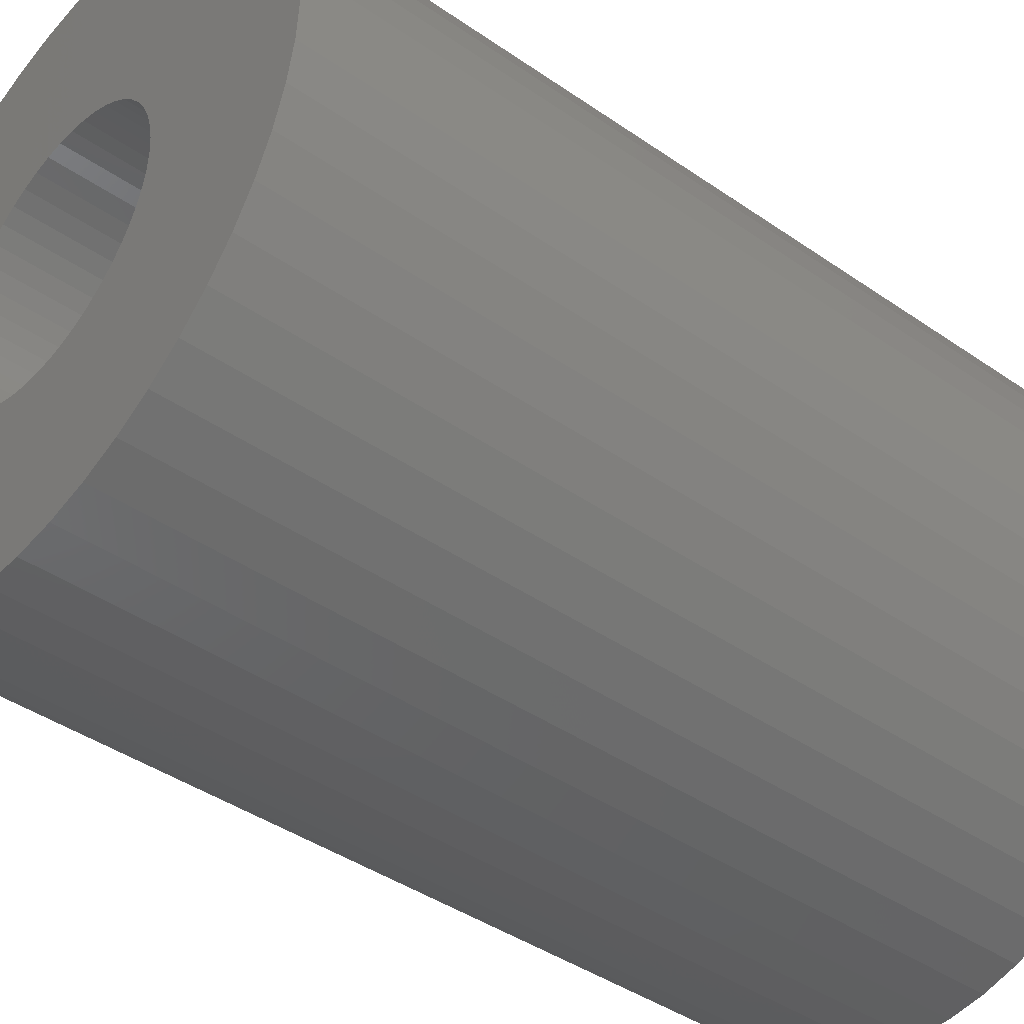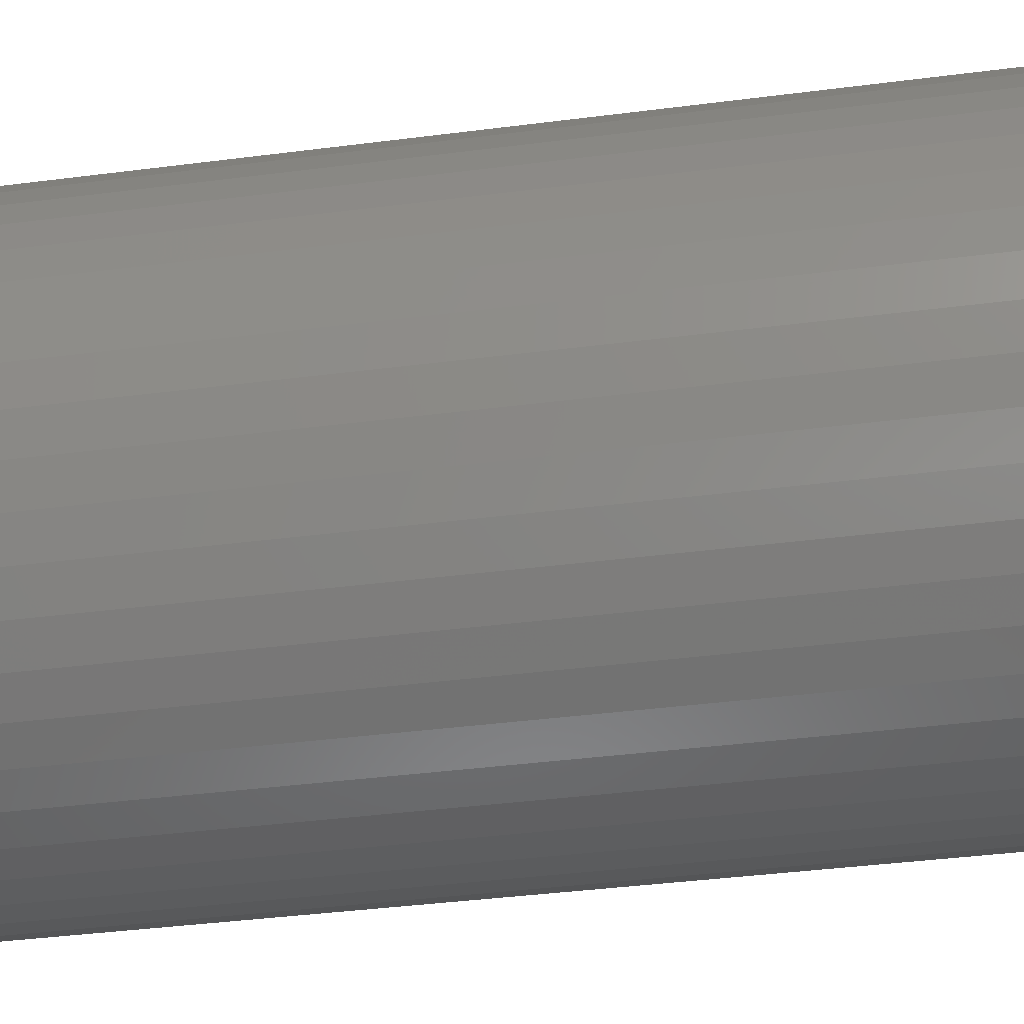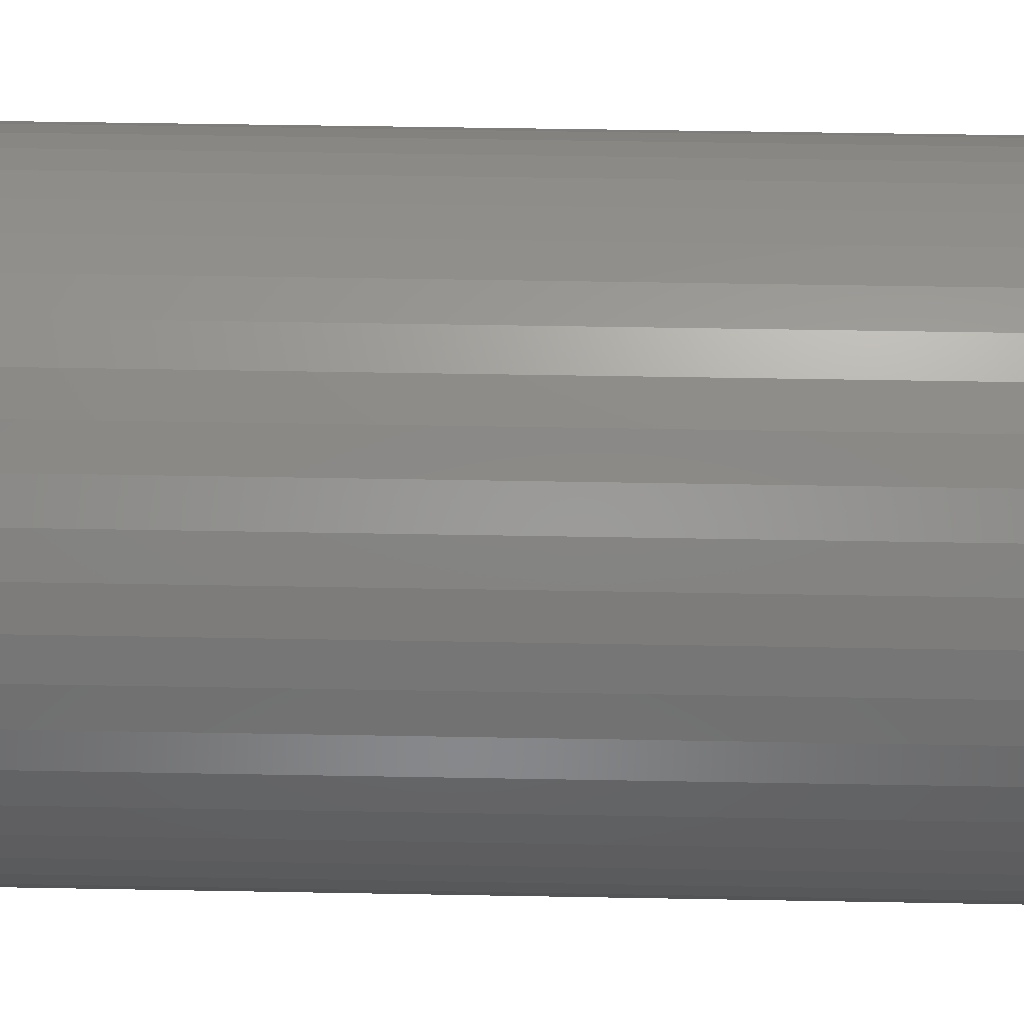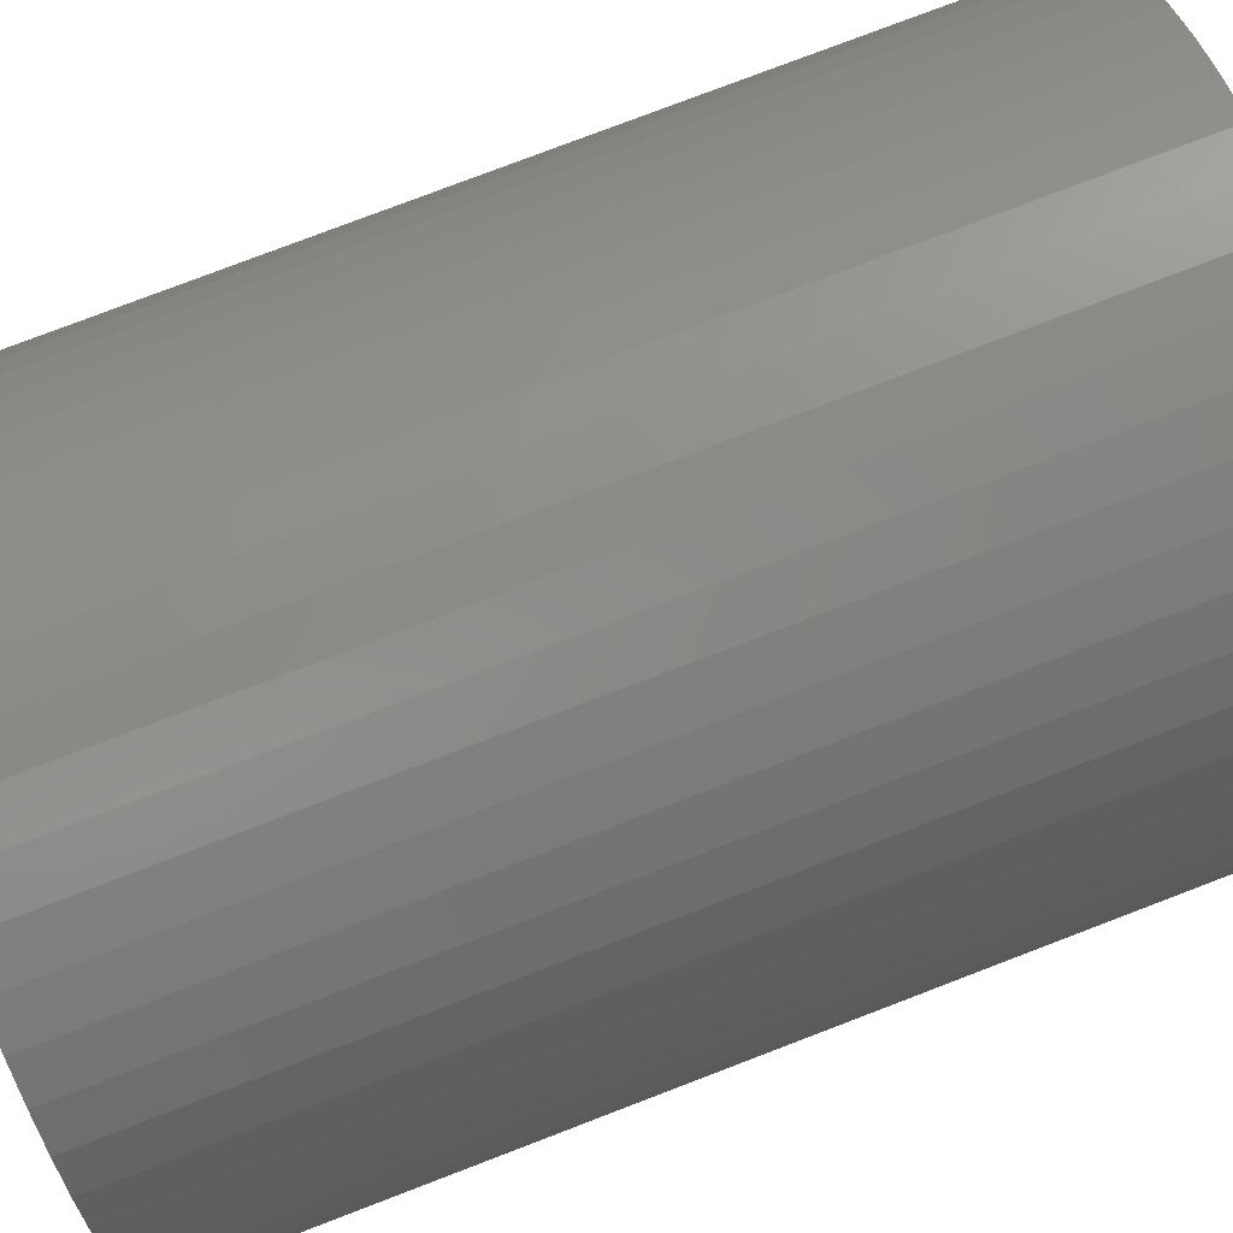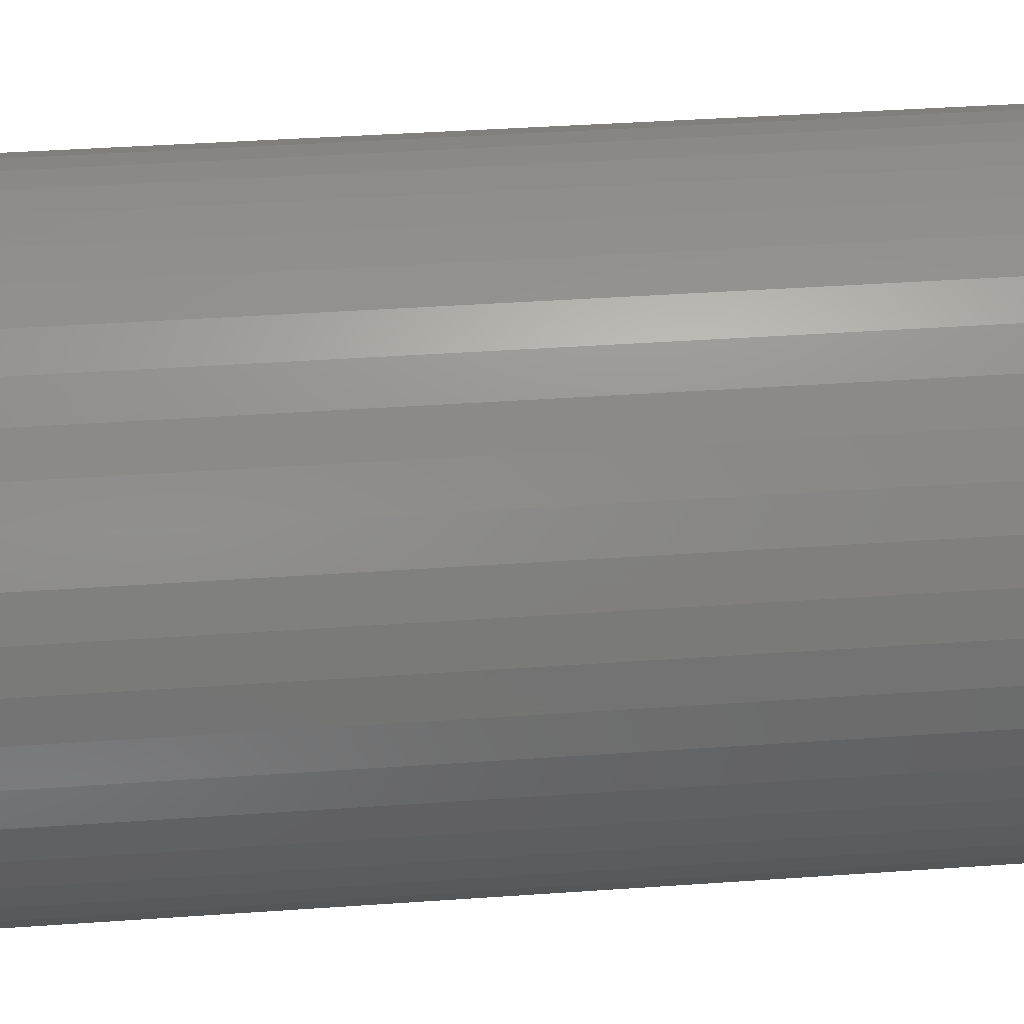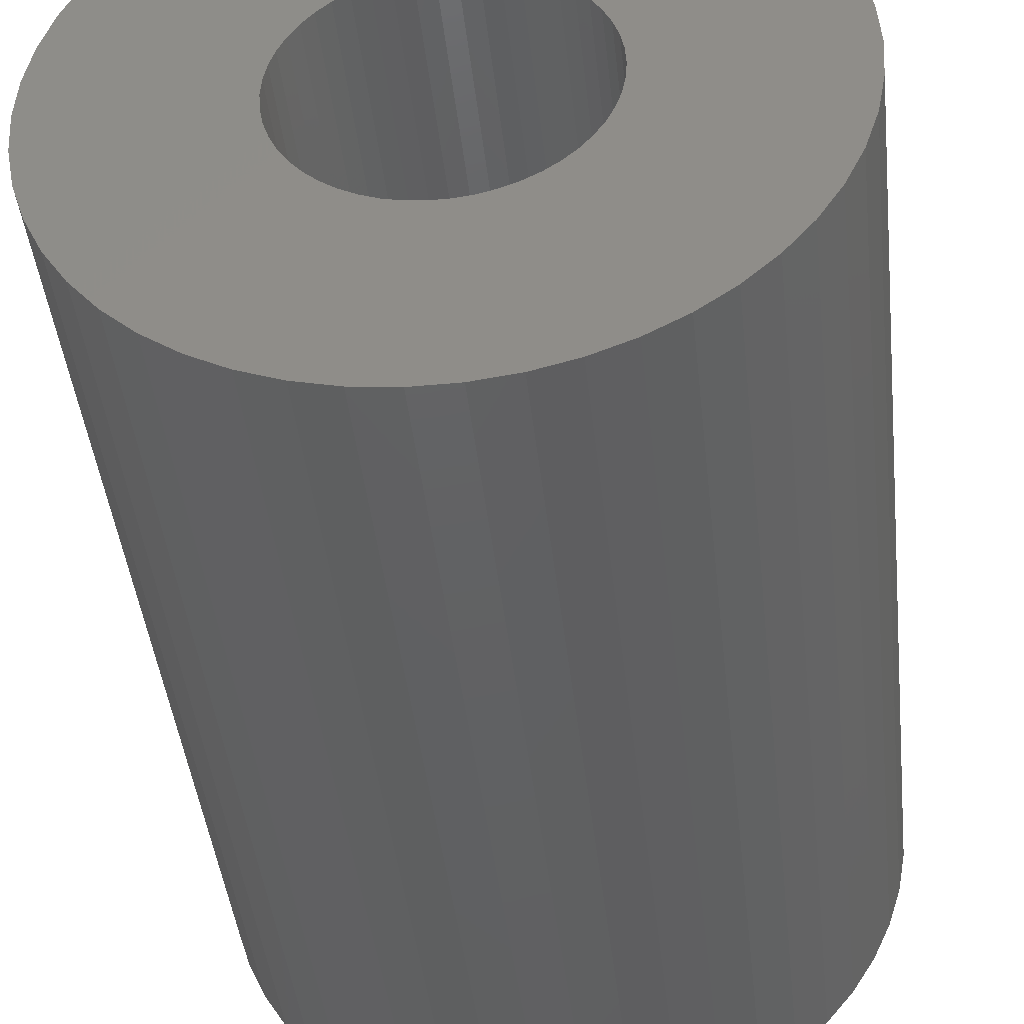
<metadata>
{"format":"stl","ext":"stl","renderer":"f3d","projection":"perspective","resolution":1024,"background":"white","views":[{"elev":-41.6,"azim":-130.0,"up":"+Y"},{"elev":-42.5,"azim":-81.4,"up":"+Y"},{"elev":53.5,"azim":91.1,"up":"+Y"},{"elev":78.9,"azim":69.1,"up":"+Y"},{"elev":42.7,"azim":85.3,"up":"+Y"},{"elev":-43.3,"azim":-173.7,"up":"+Y"}]}
</metadata>
<code>
# stl→obj: 200 verts, 400 faces
v 19 0 27.5
v 18.85 2.381 -27.5
v 18.85 2.381 27.5
v 19 0 -27.5
v -19 0 -27.5
v -18.85 2.381 27.5
v -18.85 2.381 -27.5
v -19 0 27.5
v 1.193 18.96 -27.5
v -1.193 18.96 27.5
v 1.193 18.96 27.5
v -1.193 18.96 -27.5
v -1.193 -18.96 -27.5
v 1.193 -18.96 27.5
v -1.193 -18.96 27.5
v 1.193 -18.96 -27.5
v 13.85 13.01 -27.5
v 12.11 14.64 27.5
v 13.85 13.01 27.5
v 12.11 14.64 -27.5
v -12.11 14.64 -27.5
v -13.85 13.01 27.5
v -12.11 14.64 27.5
v -13.85 13.01 -27.5
v -5.871 18.07 -27.5
v -8.09 17.19 27.5
v -5.871 18.07 27.5
v -8.09 17.19 -27.5
v 17.67 6.994 27.5
v 16.65 9.153 -27.5
v 16.65 9.153 27.5
v 17.67 6.994 -27.5
v 18.4 4.725 -27.5
v 18.4 4.725 27.5
v 15.37 11.17 -27.5
v 15.37 11.17 27.5
v 8.09 17.19 -27.5
v 5.871 18.07 27.5
v 8.09 17.19 27.5
v 5.871 18.07 -27.5
v 10.18 16.04 -27.5
v 10.18 16.04 27.5
v -17.67 6.994 -27.5
v -16.65 9.153 27.5
v -16.65 9.153 -27.5
v -17.67 6.994 27.5
v -15.37 11.17 -27.5
v -15.37 11.17 27.5
v -18.4 4.725 -27.5
v -18.4 4.725 27.5
v -3.56 18.66 -27.5
v -3.56 18.66 27.5
v 3.56 -18.66 27.5
v 3.56 -18.66 -27.5
v 5.871 -18.07 -27.5
v 8.09 -17.19 27.5
v 5.871 -18.07 27.5
v 8.09 -17.19 -27.5
v 3.56 18.66 27.5
v 3.56 18.66 -27.5
v 8 0 27.5
v 7.937 1.003 27.5
v 18.85 -2.381 27.5
v 7.749 1.99 27.5
v 7.937 -1.003 27.5
v 7.438 2.945 27.5
v 18.4 -4.725 27.5
v 7.01 3.854 27.5
v 7.749 -1.99 27.5
v 6.472 4.702 27.5
v 17.67 -6.994 27.5
v 5.832 5.476 27.5
v 7.438 -2.945 27.5
v 5.099 6.164 27.5
v 16.65 -9.153 27.5
v 4.287 6.755 27.5
v 7.01 -3.854 27.5
v 15.37 -11.17 27.5
v 3.406 7.239 27.5
v 2.472 7.608 27.5
v 1.499 7.858 27.5
v 0.5023 7.984 27.5
v -0.5023 7.984 27.5
v -1.499 7.858 27.5
v -2.472 7.608 27.5
v -3.406 7.239 27.5
v -4.287 6.755 27.5
v -10.18 16.04 27.5
v -5.099 6.164 27.5
v -5.832 5.476 27.5
v -6.472 4.702 27.5
v -7.01 3.854 27.5
v 6.472 -4.702 27.5
v 13.85 -13.01 27.5
v 5.832 -5.476 27.5
v 12.11 -14.64 27.5
v 5.099 -6.164 27.5
v 10.18 -16.04 27.5
v 4.287 -6.755 27.5
v 3.406 -7.239 27.5
v 2.472 -7.608 27.5
v 1.499 -7.858 27.5
v 0.5023 -7.984 27.5
v -0.5023 -7.984 27.5
v -1.499 -7.858 27.5
v -3.56 -18.66 27.5
v -2.472 -7.608 27.5
v -5.871 -18.07 27.5
v -3.406 -7.239 27.5
v -8.09 -17.19 27.5
v -4.287 -6.755 27.5
v -10.18 -16.04 27.5
v -5.099 -6.164 27.5
v -12.11 -14.64 27.5
v -5.832 -5.476 27.5
v -13.85 -13.01 27.5
v -6.472 -4.702 27.5
v -15.37 -11.17 27.5
v -7.01 -3.854 27.5
v -16.65 -9.153 27.5
v -7.438 -2.945 27.5
v -17.67 -6.994 27.5
v -7.749 -1.99 27.5
v -18.4 -4.725 27.5
v -7.937 -1.003 27.5
v -18.85 -2.381 27.5
v -8 0 27.5
v -7.438 2.945 27.5
v -7.749 1.99 27.5
v -7.937 1.003 27.5
v -10.18 16.04 -27.5
v 18.85 -2.381 -27.5
v 10.18 -16.04 -27.5
v 12.11 -14.64 -27.5
v 13.85 -13.01 -27.5
v 18.4 -4.725 -27.5
v 8 0 -27.5
v 7.937 -1.003 -27.5
v 7.749 -1.99 -27.5
v 17.67 -6.994 -27.5
v 7.937 1.003 -27.5
v 7.438 -2.945 -27.5
v 16.65 -9.153 -27.5
v 7.01 -3.854 -27.5
v 15.37 -11.17 -27.5
v 7.749 1.99 -27.5
v 6.472 -4.702 -27.5
v 5.832 -5.476 -27.5
v 7.438 2.945 -27.5
v 5.099 -6.164 -27.5
v 4.287 -6.755 -27.5
v 7.01 3.854 -27.5
v 3.406 -7.239 -27.5
v 2.472 -7.608 -27.5
v 1.499 -7.858 -27.5
v 0.5023 -7.984 -27.5
v -0.5023 -7.984 -27.5
v -1.499 -7.858 -27.5
v -3.56 -18.66 -27.5
v -2.472 -7.608 -27.5
v -5.871 -18.07 -27.5
v -3.406 -7.239 -27.5
v -8.09 -17.19 -27.5
v -4.287 -6.755 -27.5
v -10.18 -16.04 -27.5
v -5.099 -6.164 -27.5
v -12.11 -14.64 -27.5
v -5.832 -5.476 -27.5
v -13.85 -13.01 -27.5
v -6.472 -4.702 -27.5
v -15.37 -11.17 -27.5
v -7.01 -3.854 -27.5
v 6.472 4.702 -27.5
v 5.832 5.476 -27.5
v 5.099 6.164 -27.5
v 4.287 6.755 -27.5
v 3.406 7.239 -27.5
v 2.472 7.608 -27.5
v 1.499 7.858 -27.5
v 0.5023 7.984 -27.5
v -0.5023 7.984 -27.5
v -1.499 7.858 -27.5
v -2.472 7.608 -27.5
v -3.406 7.239 -27.5
v -4.287 6.755 -27.5
v -5.099 6.164 -27.5
v -5.832 5.476 -27.5
v -6.472 4.702 -27.5
v -7.01 3.854 -27.5
v -7.438 2.945 -27.5
v -7.749 1.99 -27.5
v -7.937 1.003 -27.5
v -8 0 -27.5
v -16.65 -9.153 -27.5
v -7.438 -2.945 -27.5
v -17.67 -6.994 -27.5
v -7.749 -1.99 -27.5
v -18.4 -4.725 -27.5
v -7.937 -1.003 -27.5
v -18.85 -2.381 -27.5
f 1 2 3
f 2 1 4
f 5 6 7
f 6 5 8
f 9 10 11
f 10 9 12
f 13 14 15
f 14 13 16
f 17 18 19
f 18 17 20
f 21 22 23
f 22 21 24
f 25 26 27
f 26 25 28
f 29 30 31
f 30 29 32
f 3 33 34
f 33 3 2
f 31 35 36
f 35 31 30
f 37 38 39
f 38 37 40
f 41 39 42
f 39 41 37
f 43 44 45
f 44 43 46
f 47 22 24
f 22 47 48
f 49 46 43
f 46 49 50
f 51 27 52
f 27 51 25
f 16 53 14
f 53 16 54
f 55 56 57
f 56 55 58
f 34 32 29
f 32 34 33
f 36 17 19
f 17 36 35
f 40 59 38
f 59 40 60
f 60 11 59
f 11 60 9
f 20 42 18
f 42 20 41
f 45 48 47
f 48 45 44
f 7 50 49
f 50 7 6
f 61 1 3
f 62 3 34
f 1 61 63
f 64 34 29
f 65 63 61
f 66 29 31
f 63 65 67
f 68 31 36
f 69 67 65
f 70 36 19
f 67 69 71
f 72 19 18
f 73 71 69
f 74 18 42
f 71 73 75
f 76 42 39
f 77 75 73
f 75 77 78
f 3 62 61
f 34 64 62
f 29 66 64
f 31 68 66
f 36 70 68
f 79 39 38
f 19 72 70
f 18 74 72
f 42 76 74
f 80 38 59
f 39 79 76
f 38 80 79
f 59 81 80
f 11 81 59
f 11 82 81
f 11 83 82
f 10 83 11
f 10 84 83
f 52 84 10
f 84 52 85
f 27 85 52
f 85 27 86
f 26 86 27
f 86 26 87
f 88 87 26
f 87 88 89
f 23 89 88
f 89 23 90
f 22 90 23
f 90 22 91
f 91 48 92
f 48 91 22
f 93 78 77
f 78 93 94
f 95 94 93
f 94 95 96
f 97 96 95
f 96 97 98
f 99 98 97
f 98 99 56
f 100 56 99
f 56 100 57
f 101 57 100
f 57 101 53
f 102 53 101
f 102 14 53
f 103 14 102
f 104 14 103
f 104 15 14
f 105 15 104
f 106 105 107
f 108 107 109
f 105 106 15
f 110 109 111
f 112 111 113
f 114 113 115
f 107 108 106
f 116 115 117
f 118 117 119
f 120 119 121
f 122 121 123
f 124 123 125
f 109 110 108
f 126 125 127
f 44 92 48
f 92 44 128
f 111 112 110
f 46 128 44
f 113 114 112
f 128 46 129
f 115 116 114
f 50 129 46
f 117 118 116
f 129 50 130
f 119 120 118
f 6 130 50
f 121 122 120
f 130 6 127
f 123 124 122
f 8 127 6
f 125 126 124
f 127 8 126
f 28 88 26
f 88 28 131
f 131 23 88
f 23 131 21
f 12 52 10
f 52 12 51
f 63 4 1
f 4 63 132
f 58 98 56
f 98 58 133
f 134 94 96
f 94 134 135
f 67 132 63
f 132 67 136
f 137 4 132
f 138 132 136
f 4 137 2
f 139 136 140
f 141 2 137
f 142 140 143
f 2 141 33
f 144 143 145
f 146 33 141
f 147 145 135
f 33 146 32
f 148 135 134
f 149 32 146
f 150 134 133
f 32 149 30
f 151 133 58
f 152 30 149
f 30 152 35
f 132 138 137
f 136 139 138
f 140 142 139
f 143 144 142
f 145 147 144
f 153 58 55
f 135 148 147
f 134 150 148
f 133 151 150
f 154 55 54
f 58 153 151
f 55 154 153
f 54 155 154
f 16 155 54
f 16 156 155
f 16 157 156
f 13 157 16
f 13 158 157
f 159 158 13
f 158 159 160
f 161 160 159
f 160 161 162
f 163 162 161
f 162 163 164
f 165 164 163
f 164 165 166
f 167 166 165
f 166 167 168
f 169 168 167
f 168 169 170
f 170 171 172
f 171 170 169
f 173 35 152
f 35 173 17
f 174 17 173
f 17 174 20
f 175 20 174
f 20 175 41
f 176 41 175
f 41 176 37
f 177 37 176
f 37 177 40
f 178 40 177
f 40 178 60
f 179 60 178
f 179 9 60
f 180 9 179
f 181 9 180
f 181 12 9
f 182 12 181
f 51 182 183
f 25 183 184
f 182 51 12
f 28 184 185
f 131 185 186
f 21 186 187
f 183 25 51
f 24 187 188
f 47 188 189
f 45 189 190
f 43 190 191
f 49 191 192
f 184 28 25
f 7 192 193
f 194 172 171
f 172 194 195
f 185 131 28
f 196 195 194
f 186 21 131
f 195 196 197
f 187 24 21
f 198 197 196
f 188 47 24
f 197 198 199
f 189 45 47
f 200 199 198
f 190 43 45
f 199 200 193
f 191 49 43
f 5 193 200
f 192 7 49
f 193 5 7
f 94 145 78
f 145 94 135
f 75 140 71
f 140 75 143
f 196 124 198
f 124 196 122
f 54 57 53
f 57 54 55
f 78 143 75
f 143 78 145
f 133 96 98
f 96 133 134
f 71 136 67
f 136 71 140
f 159 15 106
f 15 159 13
f 163 108 110
f 108 163 161
f 161 106 108
f 106 161 159
f 169 118 171
f 118 169 116
f 169 114 116
f 114 169 167
f 194 122 196
f 122 194 120
f 198 126 200
f 126 198 124
f 200 8 5
f 8 200 126
f 171 120 194
f 120 171 118
f 165 110 112
f 110 165 163
f 167 112 114
f 112 167 165
f 137 62 141
f 62 137 61
f 127 192 130
f 192 127 193
f 181 82 83
f 82 181 180
f 156 104 103
f 104 156 157
f 148 97 95
f 97 148 150
f 175 72 74
f 72 175 174
f 187 89 90
f 89 187 186
f 184 85 86
f 85 184 183
f 149 68 152
f 68 149 66
f 178 79 80
f 79 178 177
f 179 80 81
f 80 179 178
f 177 76 79
f 76 177 176
f 92 188 91
f 188 92 189
f 91 187 90
f 187 91 188
f 186 87 89
f 87 186 185
f 183 84 85
f 84 183 182
f 155 103 102
f 103 155 156
f 146 66 149
f 66 146 64
f 141 64 146
f 64 141 62
f 173 72 174
f 72 173 70
f 152 70 173
f 70 152 68
f 180 81 82
f 81 180 179
f 176 74 76
f 74 176 175
f 128 189 92
f 189 128 190
f 129 190 128
f 190 129 191
f 130 191 129
f 191 130 192
f 185 86 87
f 86 185 184
f 182 83 84
f 83 182 181
f 138 61 137
f 61 138 65
f 148 93 147
f 93 148 95
f 153 101 100
f 101 153 154
f 142 69 139
f 69 142 73
f 139 65 138
f 65 139 69
f 144 73 142
f 73 144 77
f 147 77 144
f 77 147 93
f 115 170 117
f 170 115 168
f 119 195 121
f 195 119 172
f 125 193 127
f 193 125 199
f 123 199 125
f 199 123 197
f 121 197 123
f 197 121 195
f 151 100 99
f 100 151 153
f 154 102 101
f 102 154 155
f 157 105 104
f 105 157 158
f 166 115 113
f 115 166 168
f 160 109 107
f 109 160 162
f 164 113 111
f 113 164 166
f 117 172 119
f 172 117 170
f 150 99 97
f 99 150 151
f 158 107 105
f 107 158 160
f 162 111 109
f 111 162 164

</code>
